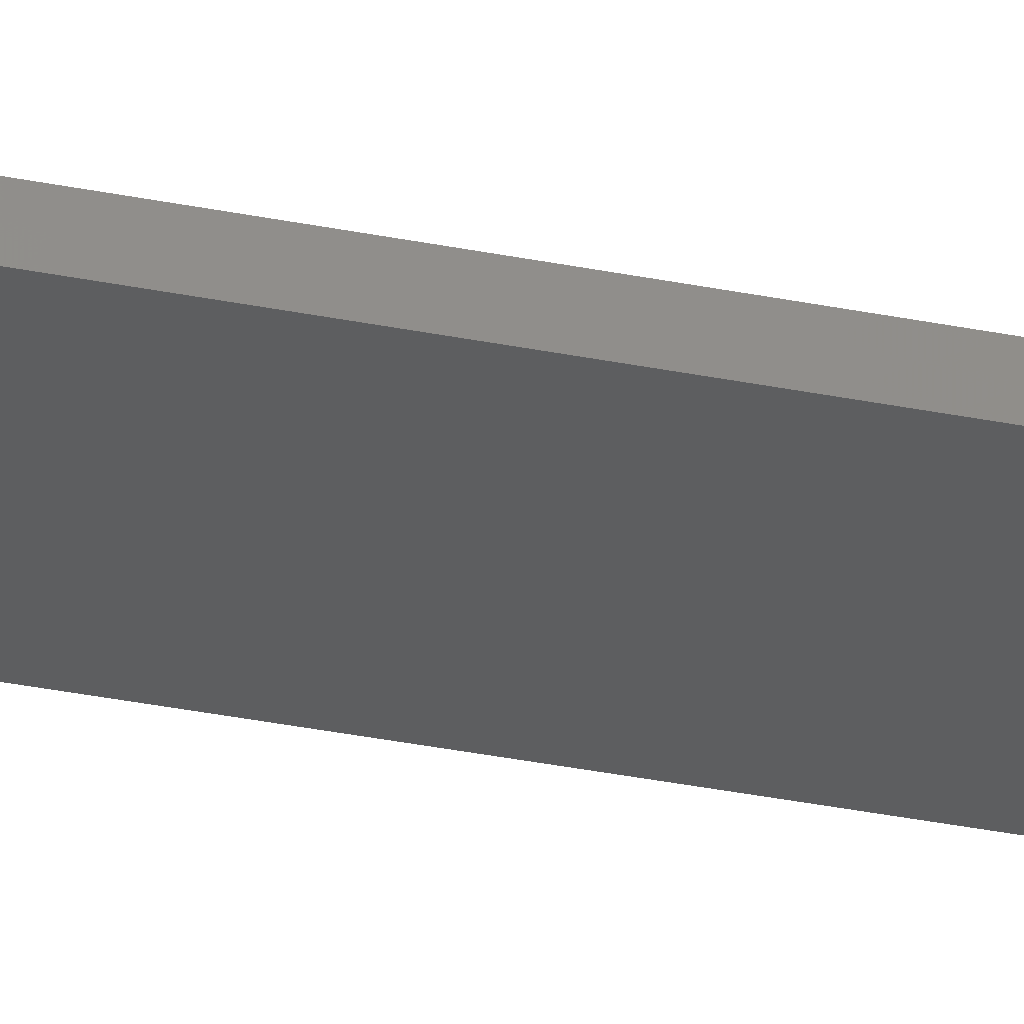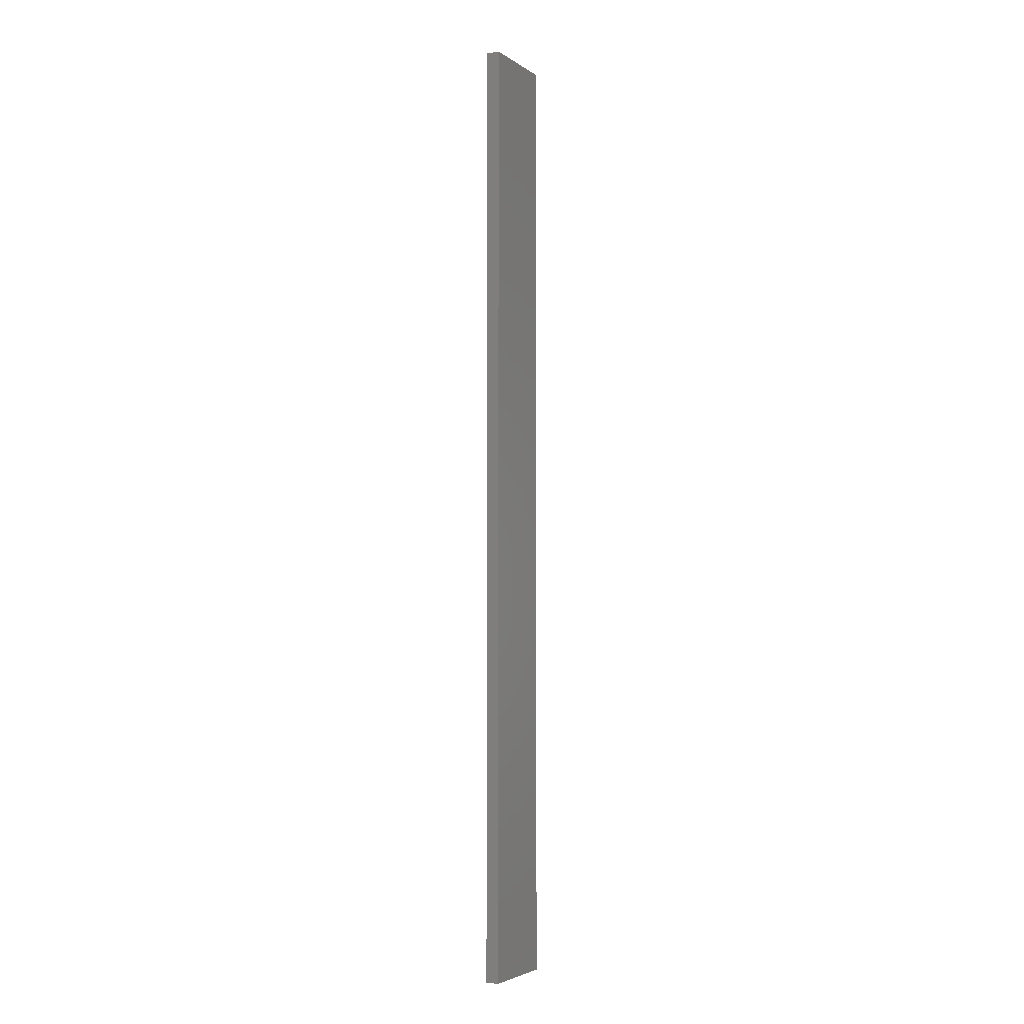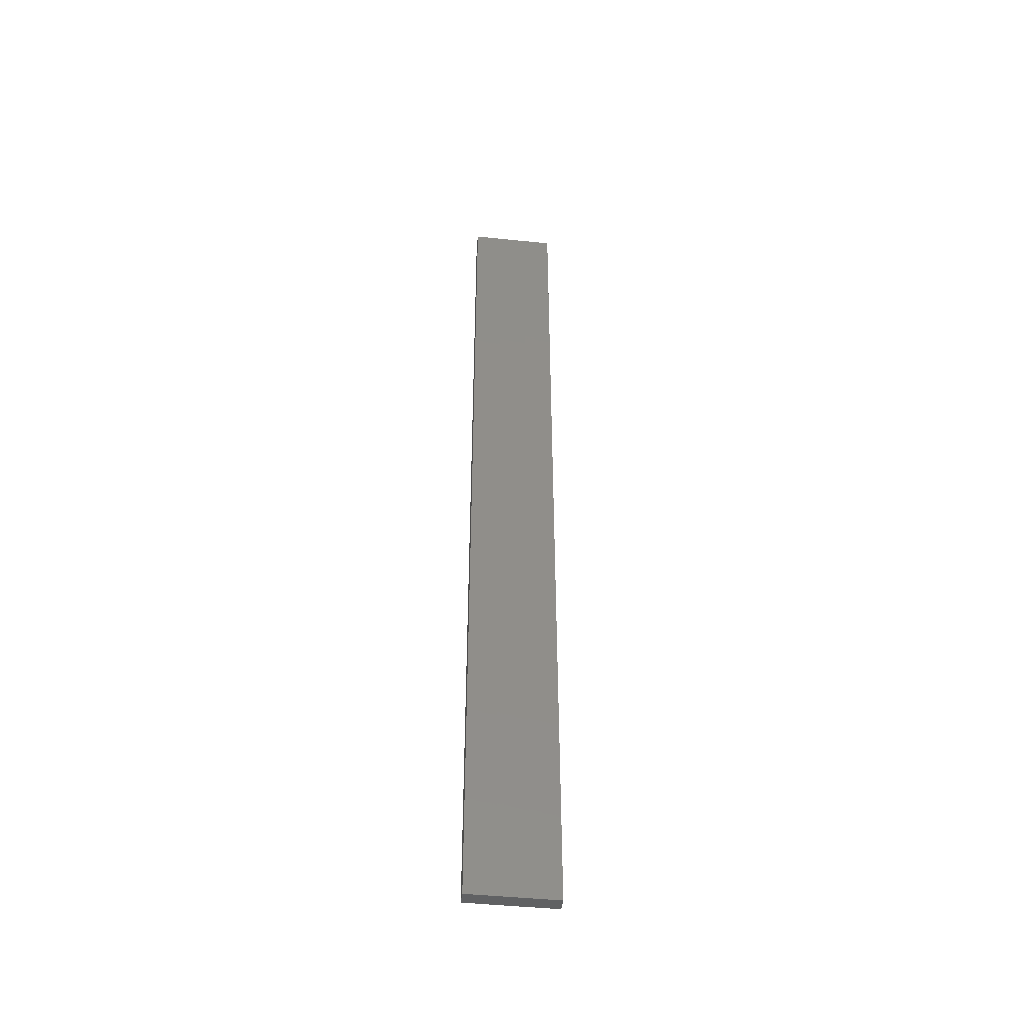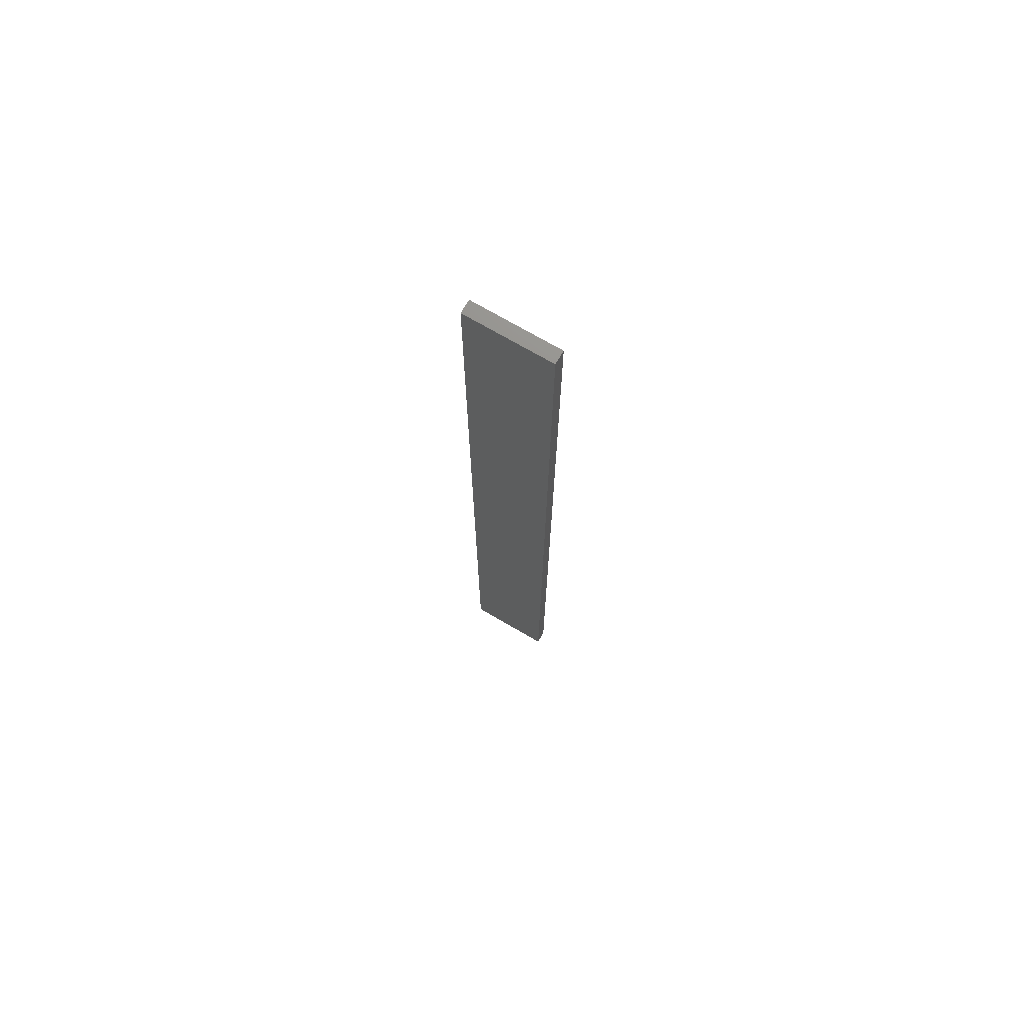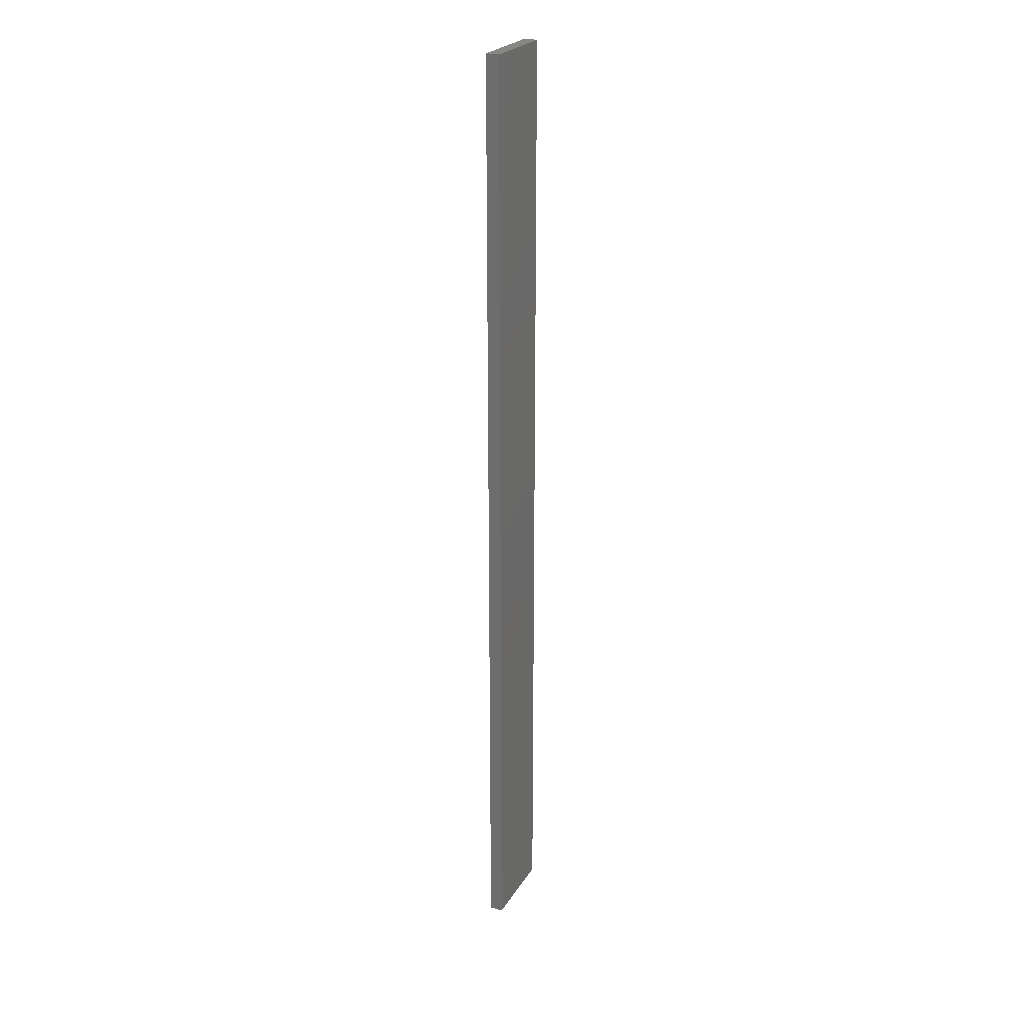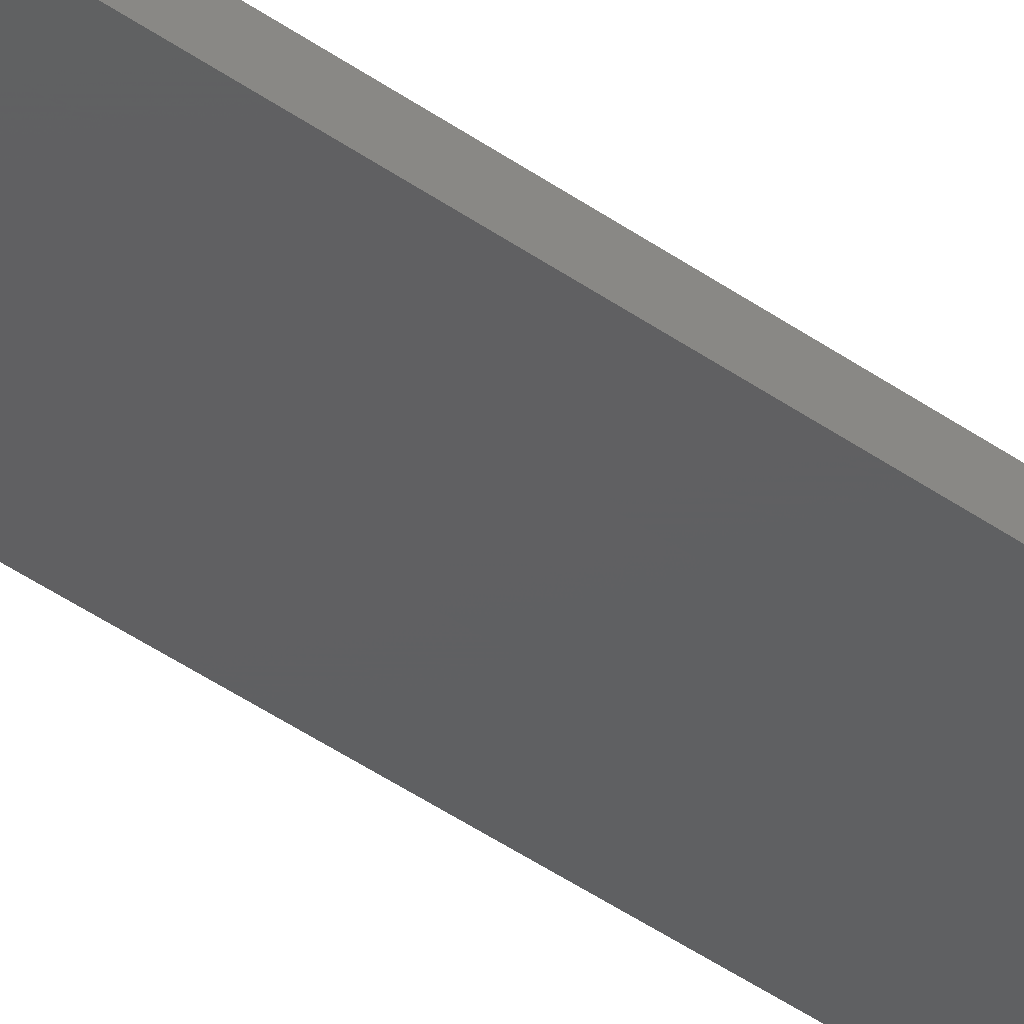
<metadata>
{"format":"stl","ext":"stl","renderer":"f3d","projection":"perspective","resolution":1024,"background":"white","views":[{"elev":-35.0,"azim":-105.0,"up":"+Y"},{"elev":-4.0,"azim":117.5,"up":"+Z"},{"elev":-46.0,"azim":-6.5,"up":"+Z"},{"elev":72.7,"azim":-149.5,"up":"+Z"},{"elev":24.4,"azim":114.6,"up":"+Z"},{"elev":-40.6,"azim":-131.5,"up":"+Y"}]}
</metadata>
<code>
# stl→obj: 16 verts, 28 faces
v 0.1898 4.301 103.6
v 0.08143 4.3 103.6
v 0.08143 4.3 107.2
v 0.1898 4.301 107.2
v 0.2981 4.301 103.6
v 0.2981 4.301 107.2
v 0.4064 4.301 107.2
v 0.4064 4.301 103.6
v 0.4065 4.251 103.6
v 0.4065 4.251 107.2
v 0.08171 4.25 107.2
v 0.19 4.251 103.6
v 0.19 4.251 107.2
v 0.2983 4.251 107.2
v 0.08171 4.25 103.6
v 0.2983 4.251 103.6
f 1 2 3
f 1 3 4
f 5 4 6
f 5 6 7
f 5 1 4
f 8 5 7
f 9 8 7
f 9 7 10
f 11 12 13
f 13 12 14
f 15 12 11
f 14 16 10
f 12 16 14
f 16 9 10
f 15 11 3
f 2 15 3
f 9 16 8
f 16 5 8
f 12 1 16
f 16 1 5
f 15 2 12
f 12 2 1
f 14 10 7
f 6 14 7
f 4 13 14
f 4 14 6
f 3 11 13
f 3 13 4

</code>
